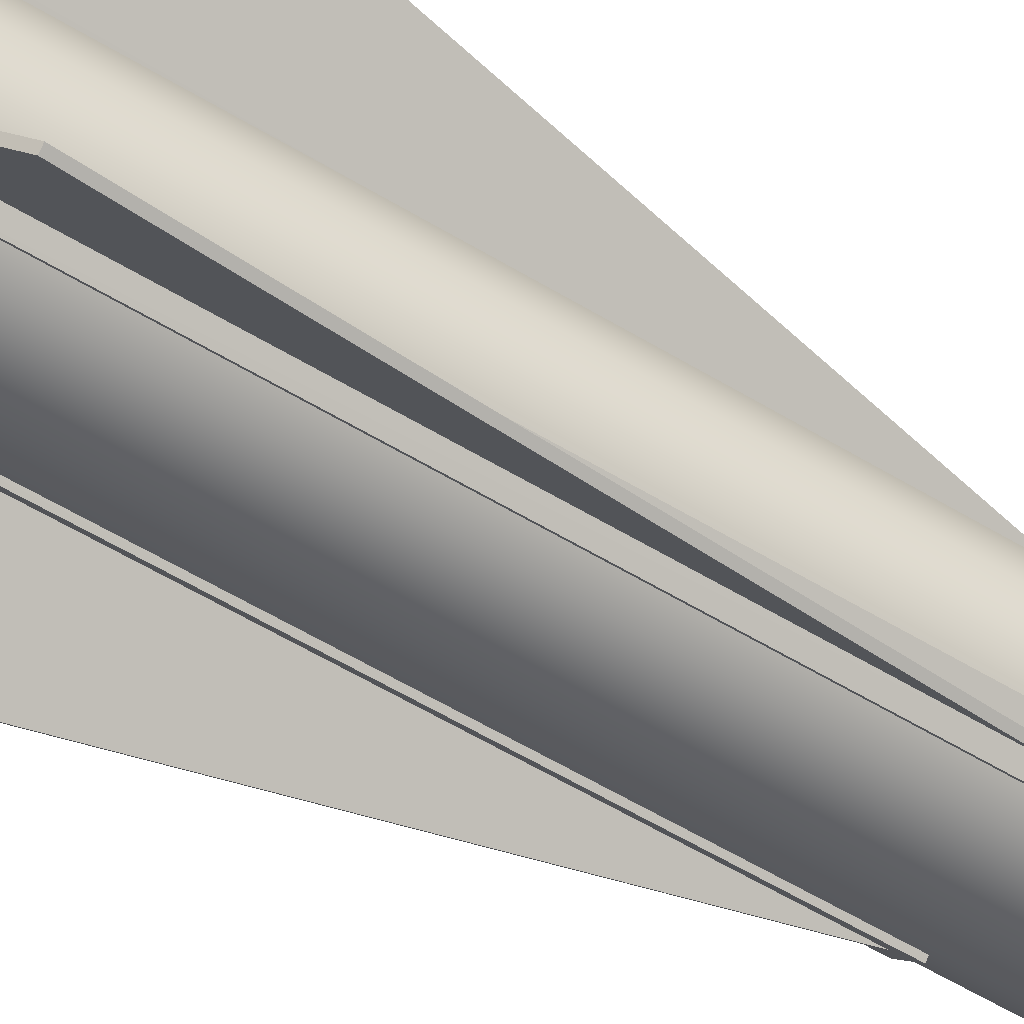
<metadata>
{"format":"obj","ext":"obj","renderer":"f3d","projection":"perspective","resolution":1024,"background":"white","views":[{"elev":-50.1,"azim":55.3,"up":"+Y"}]}
</metadata>
<code>
o AGM-68
v 0 0.02564 -1.321
v 0 0.05031 -1.312
v 0.009812 0.02369 -1.321
v 0.01925 0.04648 -1.312
v 0.01813 0.01813 -1.321
v 0.03557 0.03557 -1.312
v 0.02369 0.009812 -1.321
v 0.04648 0.01925 -1.312
v 0.02564 0 -1.321
v 0.05031 -0 -1.312
v 0.02369 -0.009812 -1.321
v 0.04648 -0.01925 -1.312
v 0.01813 -0.01813 -1.321
v 0.03557 -0.03557 -1.312
v 0.009812 -0.02369 -1.321
v 0.01925 -0.04648 -1.312
v 0 -0.02564 -1.321
v 0 -0.05031 -1.312
v -0.009812 -0.02369 -1.321
v -0.01925 -0.04648 -1.312
v -0.01813 -0.01813 -1.321
v -0.03557 -0.03557 -1.312
v -0.02369 -0.009812 -1.321
v -0.04648 -0.01925 -1.312
v -0.02564 0 -1.321
v -0.05031 -0 -1.312
v -0.02369 0.009812 -1.321
v -0.04648 0.01925 -1.312
v -0.01813 0.01813 -1.321
v -0.03557 0.03557 -1.312
v -0.009812 0.02369 -1.321
v -0.01925 0.04648 -1.312
v -0 0.1017 -1.258
v 0.03893 0.09399 -1.258
v 0.07194 0.07194 -1.258
v 0.09399 0.03893 -1.258
v 0.1017 -0 -1.258
v 0.09399 -0.03893 -1.258
v 0.07194 -0.07194 -1.258
v 0.03893 -0.09399 -1.258
v -0 -0.1017 -1.258
v -0.03893 -0.09399 -1.258
v -0.07194 -0.07194 -1.258
v -0.09399 -0.03893 -1.258
v -0.1017 -0 -1.258
v -0.09399 0.03893 -1.258
v -0.07194 0.07194 -1.258
v -0.03893 0.09399 -1.258
v -0 0.1538 -1.096
v 0.05884 0.142 -1.096
v 0.1087 0.1087 -1.096
v 0.142 0.05884 -1.096
v 0.1538 -0 -1.096
v 0.142 -0.05884 -1.096
v 0.1087 -0.1087 -1.096
v 0.05884 -0.142 -1.096
v -0 -0.1538 -1.096
v -0.05884 -0.142 -1.096
v -0.1087 -0.1087 -1.096
v -0.142 -0.05884 -1.096
v -0.1538 -0 -1.096
v -0.142 0.05884 -1.096
v -0.1087 0.1087 -1.096
v -0.05884 0.142 -1.096
v -0 0.1455 1.179
v 0.05569 0.1344 1.179
v 0.1029 0.1029 1.179
v 0.1344 0.05569 1.179
v 0.1455 -0 1.179
v 0.1344 -0.05569 1.179
v 0.1029 -0.1029 1.179
v 0.05569 -0.1344 1.179
v -0 -0.1455 1.179
v -0.05569 -0.1344 1.179
v -0.1029 -0.1029 1.179
v -0.1344 -0.05569 1.179
v -0.1455 -0 1.179
v -0.1344 0.05569 1.179
v -0.1029 0.1029 1.179
v -0.05569 0.1344 1.179
v 0.05884 0.142 1.179
v -0 0.1538 1.179
v 0.1087 0.1087 1.179
v 0.142 0.05884 1.179
v 0.1538 -0 1.179
v 0.142 -0.05884 1.179
v 0.1087 -0.1087 1.179
v 0.05884 -0.142 1.179
v -0 -0.1538 1.179
v -0.05884 -0.142 1.179
v -0.1087 -0.1087 1.179
v -0.142 -0.05884 1.179
v -0.1538 -0 1.179
v -0.142 0.05884 1.179
v -0.1087 0.1087 1.179
v -0.05884 0.142 1.179
v 0.04688 0.1132 0.9255
v -0 0.1225 0.9255
v 0.08663 0.08663 0.9255
v 0.1132 0.04688 0.9255
v 0.1225 -0 0.9255
v 0.1132 -0.04688 0.9255
v 0.08663 -0.08663 0.9255
v 0.04688 -0.1132 0.9255
v -0 -0.1225 0.9255
v -0.04688 -0.1132 0.9255
v -0.08663 -0.08663 0.9255
v -0.1132 -0.04688 0.9255
v -0.1225 -0 0.9255
v -0.1132 0.04688 0.9255
v -0.08663 0.08663 0.9255
v -0.04688 0.1132 0.9255
v 0.05569 0.1344 0.9255
v -0 0.1455 0.9255
v 0.1029 0.1029 0.9255
v 0.1344 0.05569 0.9255
v 0.1455 -0 0.9255
v 0.1344 -0.05569 0.9255
v 0.1029 -0.1029 0.9255
v 0.05569 -0.1344 0.9255
v -0 -0.1455 0.9255
v -0.05569 -0.1344 0.9255
v -0.1029 -0.1029 0.9255
v -0.1344 -0.05569 0.9255
v -0.1455 -0 0.9255
v -0.1344 0.05569 0.9255
v -0.1029 0.1029 0.9255
v -0.05569 0.1344 0.9255
v 0.03446 0.08319 1.177
v -0 0.09004 1.177
v 0.06367 0.06367 1.177
v 0.08319 0.03446 1.177
v 0.09004 -0 1.177
v 0.08319 -0.03446 1.177
v 0.06367 -0.06367 1.177
v 0.03446 -0.08319 1.177
v -0 -0.09004 1.177
v -0.03446 -0.08319 1.177
v -0.06367 -0.06367 1.177
v -0.08319 -0.03446 1.177
v -0.09004 -0 1.177
v -0.08319 0.03446 1.177
v -0.06367 0.06367 1.177
v -0.03446 0.08319 1.177
v 0.03849 0.09291 1.177
v -0 0.1006 1.177
v 0.07111 0.07111 1.177
v 0.09291 0.03849 1.177
v 0.1006 -0 1.177
v 0.09291 -0.03849 1.177
v 0.07111 -0.07111 1.177
v 0.03849 -0.09291 1.177
v -0 -0.1006 1.177
v -0.03849 -0.09291 1.177
v -0.07111 -0.07111 1.177
v -0.09291 -0.03849 1.177
v -0.1006 -0 1.177
v -0.09291 0.03849 1.177
v -0.07111 0.07111 1.177
v -0.03849 0.09291 1.177
v 0.03446 0.08319 0.9309
v -0 0.09004 0.9309
v 0.06367 0.06367 0.9309
v 0.08319 0.03446 0.9309
v 0.09004 -0 0.9309
v 0.08319 -0.03446 0.9309
v 0.06367 -0.06367 0.9309
v 0.03446 -0.08319 0.9309
v -0 -0.09004 0.9309
v -0.03446 -0.08319 0.9309
v -0.06367 -0.06367 0.9309
v -0.08319 -0.03446 0.9309
v -0.09004 -0 0.9309
v -0.08319 0.03446 0.9309
v -0.06367 0.06367 0.9309
v -0.03446 0.08319 0.9309
v -0.1069 0.09039 0.5591
v -0.1069 0.09039 -0.4763
v -0.25 0.2429 0.4619
v -0.09039 0.1069 0.5591
v -0.09039 0.1069 -0.4763
v -0.2429 0.25 0.4619
v -0.1133 0.1061 0.5518
v -0.1133 0.1061 -0.4763
v -0.1061 0.1133 -0.4763
v -0.1061 0.1133 0.5518
v -0.118 0.07935 -0.4961
v -0.1181 0.07964 0.5794
v -0.129 0.0904 -0.4961
v -0.07935 0.118 -0.4961
v -0.0904 0.129 -0.4961
v -0.07964 0.1181 0.5794
v -0.0905 0.1293 0.5711
v -0.1293 0.0905 0.5711
v 0.09039 0.1069 0.5591
v 0.09039 0.1069 -0.4763
v 0.2429 0.25 0.4619
v 0.1069 0.09039 0.5591
v 0.1069 0.09039 -0.4763
v 0.25 0.2429 0.4619
v 0.1061 0.1133 0.5518
v 0.1061 0.1133 -0.4763
v 0.1133 0.1061 -0.4763
v 0.1133 0.1061 0.5518
v 0.07935 0.118 -0.4961
v 0.07964 0.1181 0.5794
v 0.0904 0.129 -0.4961
v 0.118 0.07935 -0.4961
v 0.129 0.0904 -0.4961
v 0.1181 0.07964 0.5794
v 0.1293 0.0905 0.5711
v 0.0905 0.1293 0.5711
v 0.1069 -0.09039 0.5591
v 0.1069 -0.09039 -0.4763
v 0.25 -0.2429 0.4619
v 0.09039 -0.1069 0.5591
v 0.09039 -0.1069 -0.4763
v 0.2429 -0.25 0.4619
v 0.1133 -0.1061 0.5518
v 0.1133 -0.1061 -0.4763
v 0.1061 -0.1133 -0.4763
v 0.1061 -0.1133 0.5518
v 0.118 -0.07935 -0.4961
v 0.1181 -0.07964 0.5794
v 0.129 -0.0904 -0.4961
v 0.07935 -0.118 -0.4961
v 0.0904 -0.129 -0.4961
v 0.07964 -0.1181 0.5794
v 0.0905 -0.1293 0.5711
v 0.1293 -0.0905 0.5711
v -0.09039 -0.1069 0.5591
v -0.09039 -0.1069 -0.4763
v -0.2429 -0.25 0.4619
v -0.1069 -0.09039 0.5591
v -0.1069 -0.09039 -0.4763
v -0.25 -0.2429 0.4619
v -0.1061 -0.1133 0.5518
v -0.1061 -0.1133 -0.4763
v -0.1133 -0.1061 -0.4763
v -0.1133 -0.1061 0.5518
v -0.07935 -0.118 -0.4961
v -0.07964 -0.1181 0.5794
v -0.0904 -0.129 -0.4961
v -0.118 -0.07935 -0.4961
v -0.129 -0.0904 -0.4961
v -0.1181 -0.07964 0.5794
v -0.1293 -0.0905 0.5711
v -0.0905 -0.1293 0.5711
v 0.1055 0.0437 -1.219
v 0.1142 -0 -1.219
v -0.1055 -0.0437 -1.219
v -0.1142 -0 -1.219
v 0.1055 -0.0437 -1.219
v -0.1055 0.0437 -1.219
v 0.08075 -0.08075 -1.219
v -0.08075 0.08075 -1.219
v 0.0437 -0.1055 -1.219
v -0.0437 0.1055 -1.219
v -0 -0.1142 -1.219
v -0 0.1142 -1.219
v 0.0437 0.1055 -1.219
v -0.0437 -0.1055 -1.219
v 0.08075 0.08075 -1.219
v -0.08075 -0.08075 -1.219
v -0 -0.1538 -0.6734
v -0.05884 -0.142 -0.6734
v 0.05884 0.142 -0.6734
v 0.1087 0.1087 -0.6734
v -0.1087 -0.1087 -0.6734
v 0.142 0.05884 -0.6734
v -0.142 -0.05884 -0.6734
v 0.1538 -0 -0.6734
v -0.1538 -0 -0.6734
v 0.142 -0.05884 -0.6734
v -0.142 0.05884 -0.6734
v 0.1087 -0.1087 -0.6734
v -0.1087 0.1087 -0.6734
v 0.05884 -0.142 -0.6734
v -0.05884 0.142 -0.6734
v -0 0.1538 -0.6734
v -0.05884 -0.142 -0.7329
v 0.1087 0.1087 -0.7329
v -0.1087 -0.1087 -0.7329
v 0.142 0.05884 -0.7329
v -0.142 -0.05884 -0.7329
v 0.1538 -0 -0.7329
v -0.1538 -0 -0.7329
v 0.142 -0.05884 -0.7329
v -0.142 0.05884 -0.7329
v 0.1087 -0.1087 -0.7329
v -0.1087 0.1087 -0.7329
v 0.05884 -0.142 -0.7329
v -0.05884 0.142 -0.7329
v -0 -0.1538 -0.7329
v 0.05884 0.142 -0.7329
v -0 0.1538 -0.7329
v -0 -0.1538 0.5799
v 0.05884 0.142 0.5799
v -0 0.1538 0.5799
v -0.05884 -0.142 0.5799
v 0.1087 0.1087 0.5799
v -0.1087 -0.1087 0.5799
v 0.142 0.05884 0.5799
v -0.142 -0.05884 0.5799
v 0.1538 -0 0.5799
v -0.1538 -0 0.5799
v 0.142 -0.05884 0.5799
v -0.142 0.05884 0.5799
v 0.1087 -0.1087 0.5799
v -0.1087 0.1087 0.5799
v 0.05884 -0.142 0.5799
v -0.05884 0.142 0.5799
v -0 -0.1538 0.6372
v 0.05884 0.142 0.6372
v -0 0.1538 0.6372
v -0.05884 -0.142 0.6372
v 0.1087 0.1087 0.6372
v -0.1087 -0.1087 0.6372
v 0.142 0.05884 0.6372
v -0.142 -0.05884 0.6372
v 0.1538 -0 0.6372
v -0.1538 -0 0.6372
v 0.142 -0.05884 0.6372
v -0.142 0.05884 0.6372
v 0.1087 -0.1087 0.6372
v -0.1087 0.1087 0.6372
v 0.05884 -0.142 0.6372
v -0.05884 0.142 0.6372
v -0.1049 0.09755 0.9943
v -0.2169 0.2096 0.9943
v -0.1049 0.09755 0.6317
v -0.2169 0.2096 0.7121
v -0.09755 0.1049 0.9943
v -0.2096 0.2169 0.9943
v -0.09755 0.1049 0.6317
v -0.2096 0.2169 0.7121
v -0.1049 0.09755 1.133
v -0.2169 0.2096 1.133
v -0.09755 0.1049 1.133
v -0.2096 0.2169 1.133
v -0.2169 0.2096 0.9965
v -0.2096 0.2169 0.9965
v -0.09755 0.1049 0.9965
v -0.1049 0.09755 0.9965
v 0.09755 0.1049 0.9943
v 0.2096 0.2169 0.9943
v 0.09755 0.1049 0.6317
v 0.2096 0.2169 0.7121
v 0.1049 0.09755 0.9943
v 0.2169 0.2096 0.9943
v 0.1049 0.09755 0.6317
v 0.2169 0.2096 0.7121
v 0.09755 0.1049 1.133
v 0.2096 0.2169 1.133
v 0.1049 0.09755 1.133
v 0.2169 0.2096 1.133
v 0.2096 0.2169 0.9965
v 0.2169 0.2096 0.9965
v 0.1049 0.09755 0.9965
v 0.09755 0.1049 0.9965
v 0.1049 -0.09755 0.9943
v 0.2169 -0.2096 0.9943
v 0.1049 -0.09755 0.6317
v 0.2169 -0.2096 0.7121
v 0.09755 -0.1049 0.9943
v 0.2096 -0.2169 0.9943
v 0.09755 -0.1049 0.6317
v 0.2096 -0.2169 0.7121
v 0.1049 -0.09755 1.133
v 0.2169 -0.2096 1.133
v 0.09755 -0.1049 1.133
v 0.2096 -0.2169 1.133
v 0.2169 -0.2096 0.9965
v 0.2096 -0.2169 0.9965
v 0.09755 -0.1049 0.9965
v 0.1049 -0.09755 0.9965
v -0.09755 -0.1049 0.9943
v -0.2096 -0.2169 0.9943
v -0.09755 -0.1049 0.6317
v -0.2096 -0.2169 0.7121
v -0.1049 -0.09755 0.9943
v -0.2169 -0.2096 0.9943
v -0.1049 -0.09755 0.6317
v -0.2169 -0.2096 0.7121
v -0.09755 -0.1049 1.133
v -0.2096 -0.2169 1.133
v -0.1049 -0.09755 1.133
v -0.2169 -0.2096 1.133
v -0.2096 -0.2169 0.9965
v -0.2169 -0.2096 0.9965
v -0.1049 -0.09755 0.9965
v -0.09755 -0.1049 0.9965
f 249 53 250
f 313 90 316
f 251 61 252
f 253 53 54
f 252 62 254
f 255 54 55
f 256 62 63
f 255 56 257
f 256 64 258
f 257 57 259
f 261 49 50
f 260 64 49
f 259 58 262
f 261 51 263
f 262 59 264
f 263 52 249
f 264 60 251
f 68 117 69
f 314 83 317
f 316 91 318
f 317 84 319
f 318 92 320
f 319 85 321
f 320 93 322
f 321 86 323
f 324 93 94
f 325 86 87
f 324 95 326
f 327 87 88
f 326 96 328
f 313 88 89
f 314 82 81
f 328 82 315
f 65 81 82
f 66 83 81
f 67 84 83
f 69 84 68
f 70 85 69
f 70 87 86
f 72 87 71
f 73 88 72
f 73 90 89
f 74 91 90
f 75 92 91
f 77 92 76
f 77 94 93
f 79 94 78
f 80 95 79
f 65 96 80
f 108 157 109
f 76 125 77
f 69 118 70
f 77 126 78
f 71 118 119
f 78 127 79
f 72 119 120
f 79 128 80
f 73 120 121
f 65 113 66
f 65 128 114
f 73 122 74
f 66 115 67
f 74 123 75
f 67 116 68
f 75 124 76
f 98 113 114
f 99 113 97
f 100 115 99
f 100 117 116
f 102 117 101
f 102 119 118
f 104 119 103
f 105 120 104
f 105 122 121
f 107 122 106
f 107 124 123
f 109 124 108
f 109 126 125
f 111 126 110
f 112 127 111
f 98 128 112
f 140 173 141
f 101 150 102
f 110 157 158
f 102 151 103
f 110 159 111
f 103 152 104
f 112 159 160
f 104 153 105
f 98 145 97
f 112 146 98
f 105 154 106
f 99 145 147
f 106 155 107
f 100 147 148
f 108 155 156
f 100 149 101
f 130 145 146
f 131 145 129
f 132 147 131
f 132 149 148
f 134 149 133
f 134 151 150
f 136 151 135
f 137 152 136
f 137 154 153
f 139 154 138
f 139 156 155
f 141 156 140
f 141 158 157
f 143 158 142
f 143 160 159
f 130 160 144
f 163 175 171
f 133 166 134
f 142 173 174
f 134 167 135
f 142 175 143
f 136 167 168
f 143 176 144
f 136 169 137
f 130 161 129
f 144 162 130
f 137 170 138
f 129 163 131
f 138 171 139
f 131 164 132
f 139 172 140
f 132 165 133
f 183 179 184
f 179 185 184
f 185 182 186
f 182 183 186
f 181 177 178
f 178 190 181
f 185 193 191
f 184 194 183
f 177 192 188
f 192 194 188
f 190 193 192
f 189 190 187
f 194 187 188
f 177 187 178
f 184 191 189
f 180 190 192
f 186 194 193
f 201 197 202
f 197 203 202
f 203 200 204
f 204 197 201
f 199 195 196
f 196 208 199
f 203 211 209
f 202 212 201
f 198 206 195
f 211 206 210
f 208 211 210
f 205 209 208
f 212 205 206
f 195 205 196
f 202 209 207
f 198 208 210
f 201 211 204
f 219 215 220
f 215 221 220
f 221 218 222
f 222 215 219
f 217 213 214
f 214 226 217
f 221 229 227
f 220 230 219
f 216 224 213
f 228 230 224
f 226 229 228
f 223 227 226
f 230 223 224
f 213 223 214
f 220 227 225
f 216 226 228
f 219 229 222
f 237 233 238
f 238 236 239
f 239 236 240
f 240 233 237
f 235 231 232
f 232 244 235
f 239 247 245
f 238 248 237
f 234 242 231
f 246 248 242
f 244 247 246
f 243 244 241
f 248 241 242
f 231 241 232
f 238 245 243
f 234 244 246
f 240 248 247
f 58 294 281
f 50 282 51
f 58 283 59
f 51 284 52
f 59 285 60
f 52 286 53
f 60 287 61
f 53 288 54
f 61 289 62
f 54 290 55
f 62 291 63
f 55 292 56
f 63 293 64
f 56 294 57
f 49 295 50
f 64 296 49
f 279 299 280
f 267 299 298
f 278 297 265
f 277 312 279
f 276 311 278
f 275 310 277
f 274 309 276
f 273 308 275
f 272 307 274
f 271 306 273
f 270 305 272
f 269 304 271
f 268 303 270
f 269 300 302
f 267 301 268
f 265 300 266
f 329 332 331
f 332 335 331
f 336 333 335
f 334 329 333
f 335 329 331
f 332 334 336
f 338 344 337
f 344 342 343
f 340 337 339
f 343 337 344
f 341 340 342
f 342 339 343
f 345 348 347
f 347 352 351
f 352 349 351
f 350 345 349
f 351 345 347
f 348 350 352
f 353 357 360
f 360 358 359
f 356 353 355
f 359 353 360
f 357 356 358
f 358 355 359
f 361 364 363
f 363 368 367
f 368 365 367
f 366 361 365
f 367 361 363
f 364 366 368
f 369 373 376
f 375 373 374
f 372 369 371
f 375 369 376
f 373 372 374
f 374 371 375
f 377 380 379
f 380 383 379
f 384 381 383
f 381 378 377
f 383 377 379
f 380 382 384
f 385 389 392
f 392 390 391
f 387 386 385
f 391 385 392
f 389 388 390
f 390 387 391
f 249 52 53
f 313 89 90
f 251 60 61
f 253 250 53
f 252 61 62
f 255 253 54
f 256 254 62
f 255 55 56
f 256 63 64
f 257 56 57
f 261 260 49
f 260 258 64
f 259 57 58
f 261 50 51
f 262 58 59
f 263 51 52
f 264 59 60
f 68 116 117
f 314 81 83
f 316 90 91
f 317 83 84
f 318 91 92
f 319 84 85
f 320 92 93
f 321 85 86
f 324 322 93
f 325 323 86
f 324 94 95
f 327 325 87
f 326 95 96
f 313 327 88
f 314 315 82
f 328 96 82
f 65 66 81
f 66 67 83
f 67 68 84
f 69 85 84
f 70 86 85
f 70 71 87
f 72 88 87
f 73 89 88
f 73 74 90
f 74 75 91
f 75 76 92
f 77 93 92
f 77 78 94
f 79 95 94
f 80 96 95
f 65 82 96
f 108 156 157
f 76 124 125
f 69 117 118
f 77 125 126
f 71 70 118
f 78 126 127
f 72 71 119
f 79 127 128
f 73 72 120
f 65 114 113
f 65 80 128
f 73 121 122
f 66 113 115
f 74 122 123
f 67 115 116
f 75 123 124
f 98 97 113
f 99 115 113
f 100 116 115
f 100 101 117
f 102 118 117
f 102 103 119
f 104 120 119
f 105 121 120
f 105 106 122
f 107 123 122
f 107 108 124
f 109 125 124
f 109 110 126
f 111 127 126
f 112 128 127
f 98 114 128
f 140 172 173
f 101 149 150
f 110 109 157
f 102 150 151
f 110 158 159
f 103 151 152
f 112 111 159
f 104 152 153
f 98 146 145
f 112 160 146
f 105 153 154
f 99 97 145
f 106 154 155
f 100 99 147
f 108 107 155
f 100 148 149
f 130 129 145
f 131 147 145
f 132 148 147
f 132 133 149
f 134 150 149
f 134 135 151
f 136 152 151
f 137 153 152
f 137 138 154
f 139 155 154
f 139 140 156
f 141 157 156
f 141 142 158
f 143 159 158
f 143 144 160
f 130 146 160
f 163 161 175
f 161 162 175
f 162 176 175
f 175 174 171
f 174 173 171
f 173 172 171
f 171 170 167
f 170 169 167
f 169 168 167
f 167 166 165
f 165 164 163
f 167 165 171
f 165 163 171
f 133 165 166
f 142 141 173
f 134 166 167
f 142 174 175
f 136 135 167
f 143 175 176
f 136 168 169
f 130 162 161
f 144 176 162
f 137 169 170
f 129 161 163
f 138 170 171
f 131 163 164
f 139 171 172
f 132 164 165
f 179 182 185
f 182 179 183
f 181 180 177
f 178 187 190
f 185 186 193
f 184 189 194
f 177 180 192
f 192 193 194
f 190 191 193
f 189 191 190
f 194 189 187
f 177 188 187
f 184 185 191
f 180 181 190
f 186 183 194
f 197 200 203
f 204 200 197
f 199 198 195
f 196 205 208
f 203 204 211
f 202 207 212
f 198 210 206
f 211 212 206
f 208 209 211
f 205 207 209
f 212 207 205
f 195 206 205
f 202 203 209
f 198 199 208
f 201 212 211
f 215 218 221
f 222 218 215
f 217 216 213
f 214 223 226
f 221 222 229
f 220 225 230
f 216 228 224
f 228 229 230
f 226 227 229
f 223 225 227
f 230 225 223
f 213 224 223
f 220 221 227
f 216 217 226
f 219 230 229
f 238 233 236
f 240 236 233
f 235 234 231
f 232 241 244
f 239 240 247
f 238 243 248
f 234 246 242
f 246 247 248
f 244 245 247
f 243 245 244
f 248 243 241
f 231 242 241
f 238 239 245
f 234 235 244
f 240 237 248
f 58 57 294
f 50 295 282
f 58 281 283
f 51 282 284
f 59 283 285
f 52 284 286
f 60 285 287
f 53 286 288
f 61 287 289
f 54 288 290
f 62 289 291
f 55 290 292
f 63 291 293
f 56 292 294
f 49 296 295
f 64 293 296
f 279 312 299
f 267 280 299
f 278 311 297
f 277 310 312
f 276 309 311
f 275 308 310
f 274 307 309
f 273 306 308
f 272 305 307
f 271 304 306
f 270 303 305
f 269 302 304
f 268 301 303
f 269 266 300
f 267 298 301
f 265 297 300
f 329 330 332
f 332 336 335
f 336 334 333
f 334 330 329
f 335 333 329
f 332 330 334
f 338 341 344
f 344 341 342
f 340 338 337
f 343 339 337
f 341 338 340
f 342 340 339
f 345 346 348
f 347 348 352
f 352 350 349
f 350 346 345
f 351 349 345
f 348 346 350
f 353 354 357
f 360 357 358
f 356 354 353
f 359 355 353
f 357 354 356
f 358 356 355
f 361 362 364
f 363 364 368
f 368 366 365
f 366 362 361
f 367 365 361
f 364 362 366
f 369 370 373
f 375 376 373
f 372 370 369
f 375 371 369
f 373 370 372
f 374 372 371
f 377 378 380
f 380 384 383
f 384 382 381
f 381 382 378
f 383 381 377
f 380 378 382
f 385 386 389
f 392 389 390
f 387 388 386
f 391 387 385
f 389 386 388
f 390 388 387
f 1 4 3
f 3 6 5
f 6 7 5
f 8 9 7
f 10 11 9
f 12 13 11
f 14 15 13
f 16 17 15
f 17 20 19
f 19 22 21
f 21 24 23
f 23 26 25
f 25 28 27
f 28 29 27
f 12 37 38
f 30 31 29
f 32 1 31
f 7 15 23
f 22 42 43
f 32 47 48
f 8 35 36
f 18 40 41
f 2 34 4
f 26 46 28
f 12 39 14
f 22 44 24
f 2 48 33
f 8 37 10
f 20 41 42
f 30 46 47
f 6 34 35
f 14 40 16
f 26 44 45
f 1 2 4
f 3 4 6
f 6 8 7
f 8 10 9
f 10 12 11
f 12 14 13
f 14 16 15
f 16 18 17
f 17 18 20
f 19 20 22
f 21 22 24
f 23 24 26
f 25 26 28
f 28 30 29
f 12 10 37
f 30 32 31
f 32 2 1
f 31 1 3
f 3 5 31
f 5 7 31
f 7 9 11
f 11 13 15
f 15 17 23
f 17 19 23
f 19 21 23
f 23 25 31
f 25 27 31
f 27 29 31
f 7 11 15
f 31 7 23
f 22 20 42
f 32 30 47
f 8 6 35
f 18 16 40
f 2 33 34
f 26 45 46
f 12 38 39
f 22 43 44
f 2 32 48
f 8 36 37
f 20 18 41
f 30 28 46
f 6 4 34
f 14 39 40
f 26 24 44
f 43 251 44
f 36 263 249
f 42 264 43
f 34 263 35
f 41 262 42
f 33 258 260
f 34 260 261
f 40 259 41
f 47 258 48
f 39 257 40
f 46 256 47
f 38 255 39
f 46 252 254
f 38 250 253
f 44 252 45
f 36 250 37
f 43 264 251
f 36 35 263
f 42 262 264
f 34 261 263
f 41 259 262
f 33 48 258
f 34 33 260
f 40 257 259
f 47 256 258
f 39 255 257
f 46 254 256
f 38 253 255
f 46 45 252
f 38 37 250
f 44 251 252
f 36 249 250
f 293 280 296
f 296 267 295
f 292 265 294
f 291 279 293
f 292 276 278
f 289 277 291
f 288 276 290
f 287 275 289
f 286 274 288
f 285 273 287
f 284 272 286
f 283 271 285
f 282 270 284
f 281 269 283
f 282 267 268
f 281 265 266
f 293 279 280
f 296 280 267
f 292 278 265
f 291 277 279
f 292 290 276
f 289 275 277
f 288 274 276
f 287 273 275
f 286 272 274
f 285 271 273
f 284 270 272
f 283 269 271
f 282 268 270
f 281 266 269
f 282 295 267
f 281 294 265
f 312 315 299
f 299 314 298
f 311 313 297
f 310 328 312
f 309 327 311
f 308 326 310
f 307 325 309
f 306 324 308
f 307 321 323
f 306 320 322
f 303 321 305
f 302 320 304
f 303 317 319
f 300 318 302
f 298 317 301
f 297 316 300
f 312 328 315
f 299 315 314
f 311 327 313
f 310 326 328
f 309 325 327
f 308 324 326
f 307 323 325
f 306 322 324
f 307 305 321
f 306 304 320
f 303 319 321
f 302 318 320
f 303 301 317
f 300 316 318
f 298 314 317
f 297 313 316

</code>
